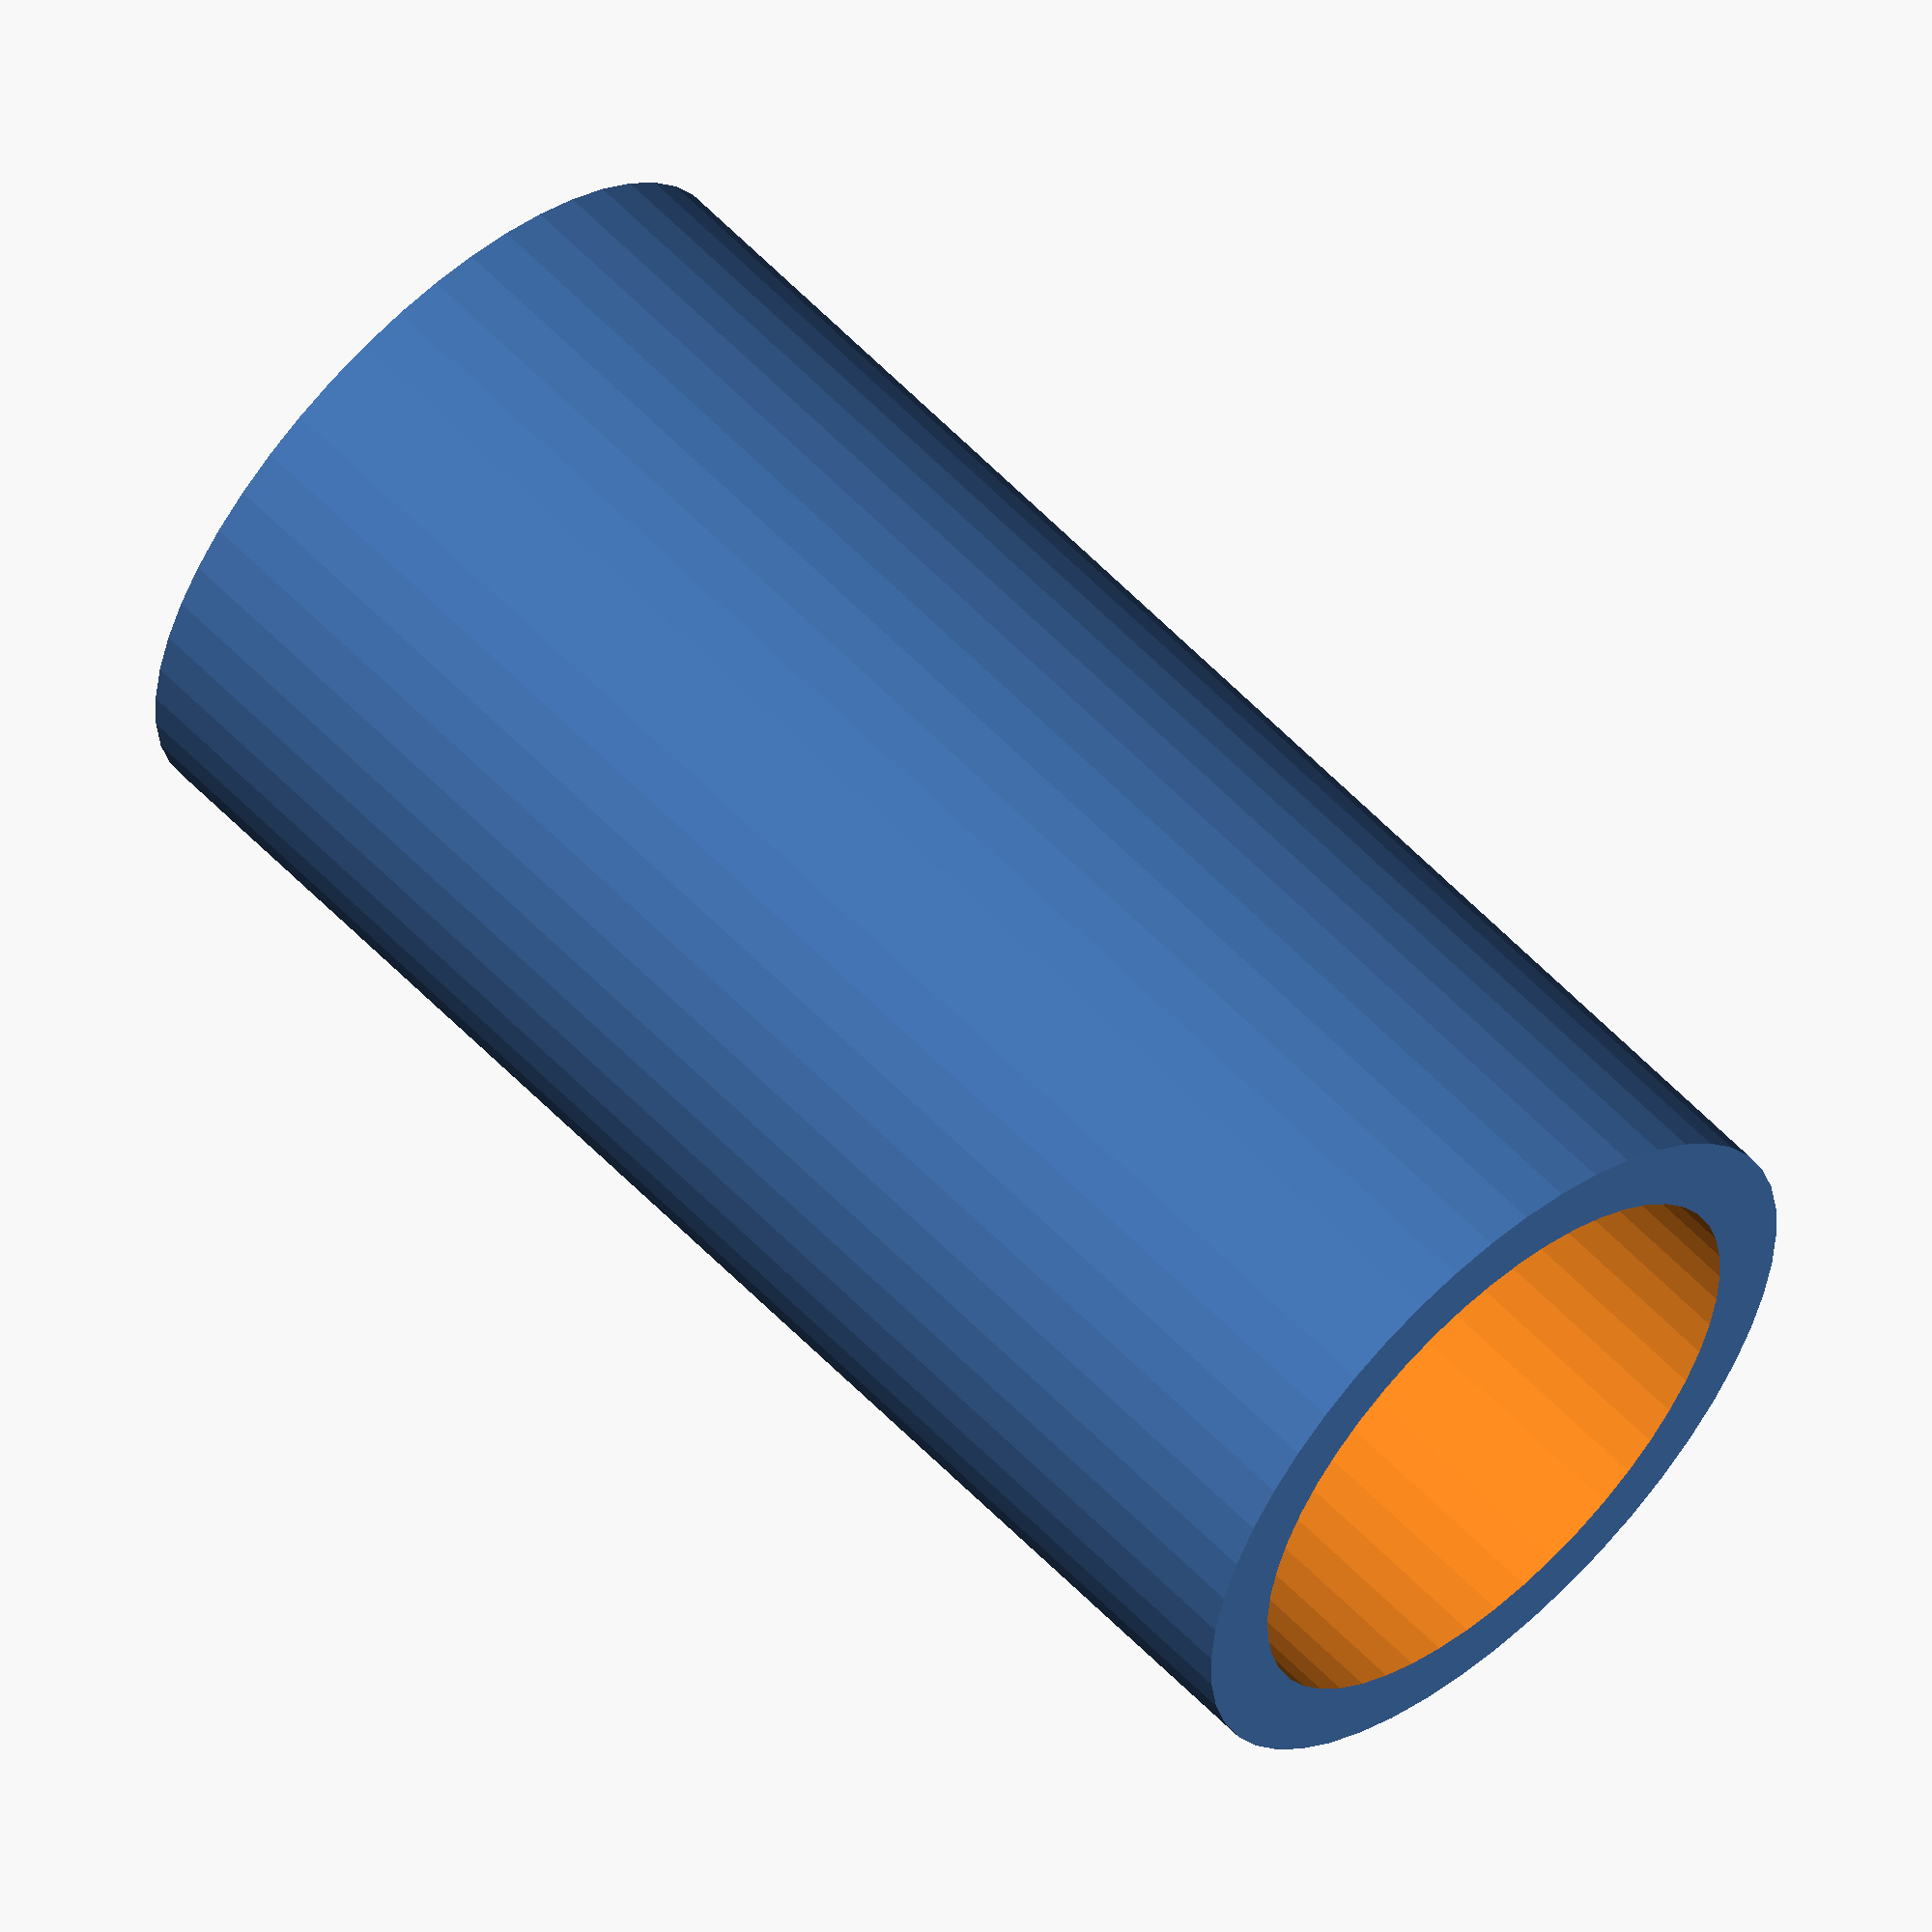
<openscad>
$fn = 50;


difference() {
	union() {
		translate(v = [0, 0, -10.0000000000]) {
			cylinder(h = 20, r = 5.0000000000);
		}
	}
	union() {
		translate(v = [0, 0, -100.0000000000]) {
			cylinder(h = 200, r = 4);
		}
	}
}
</openscad>
<views>
elev=121.9 azim=11.3 roll=43.0 proj=o view=wireframe
</views>
